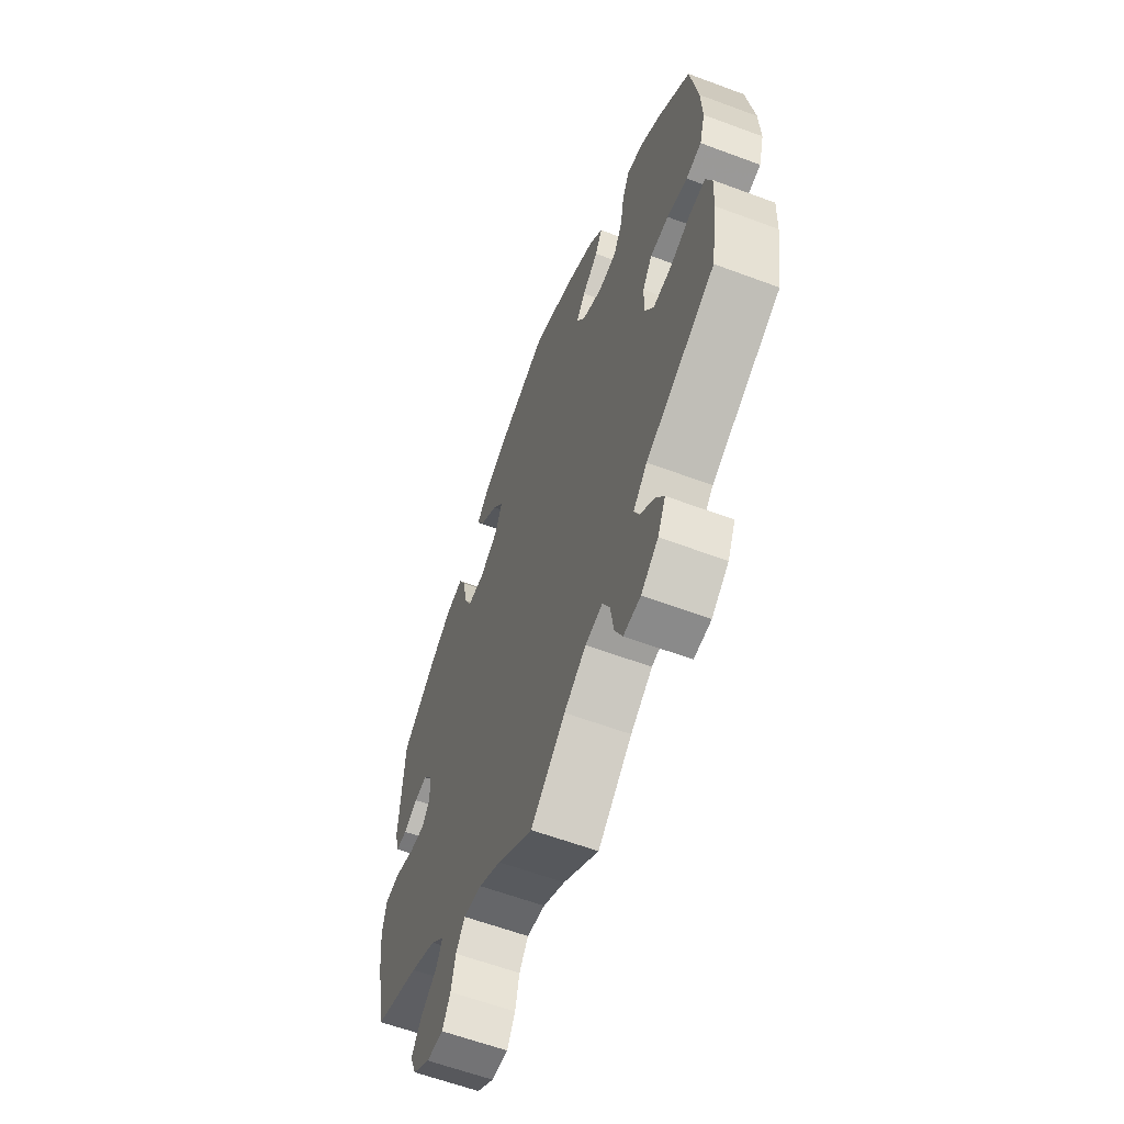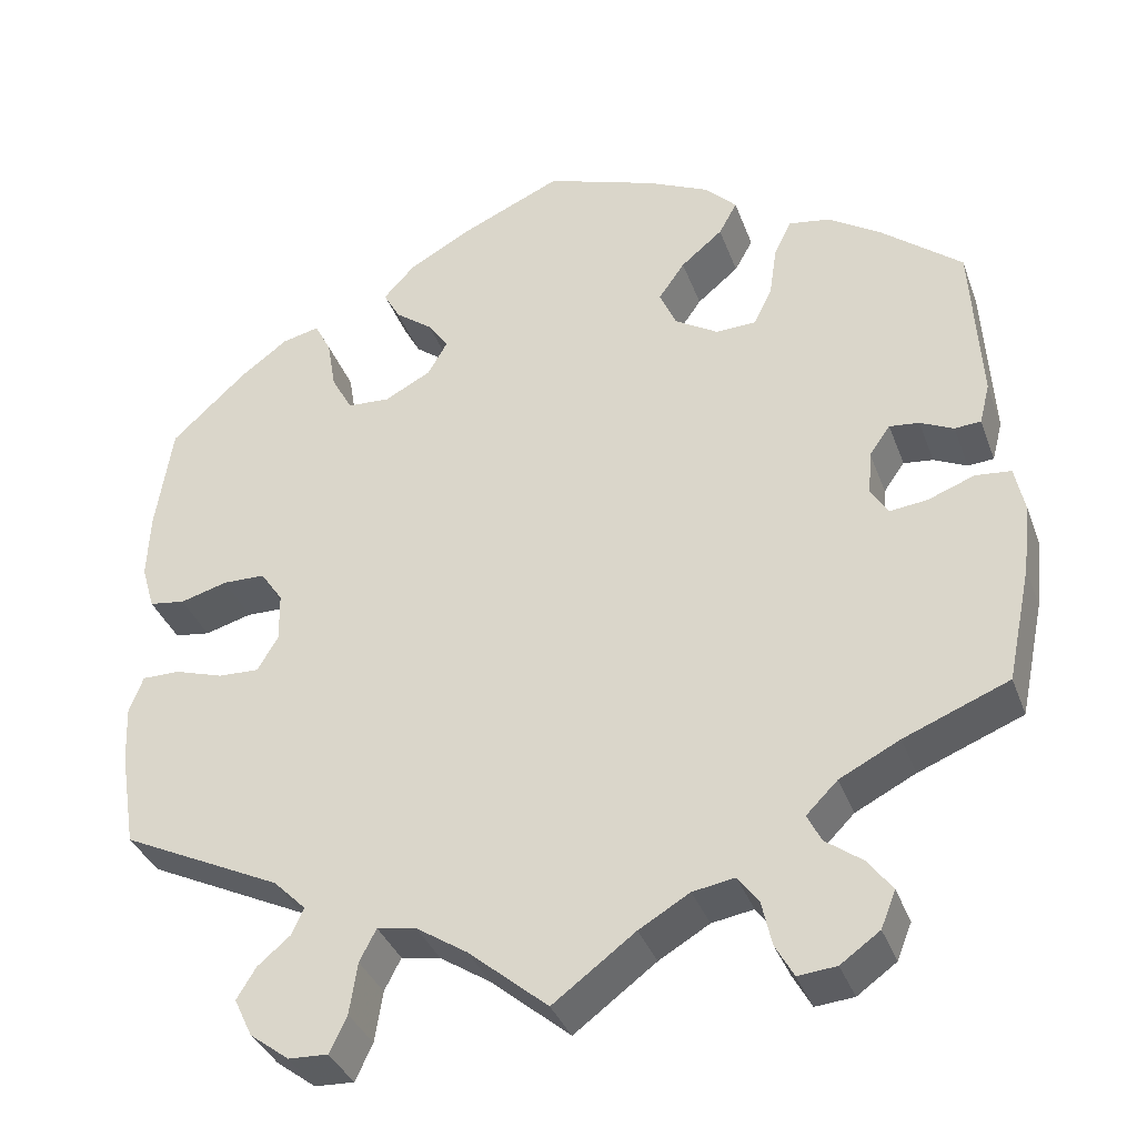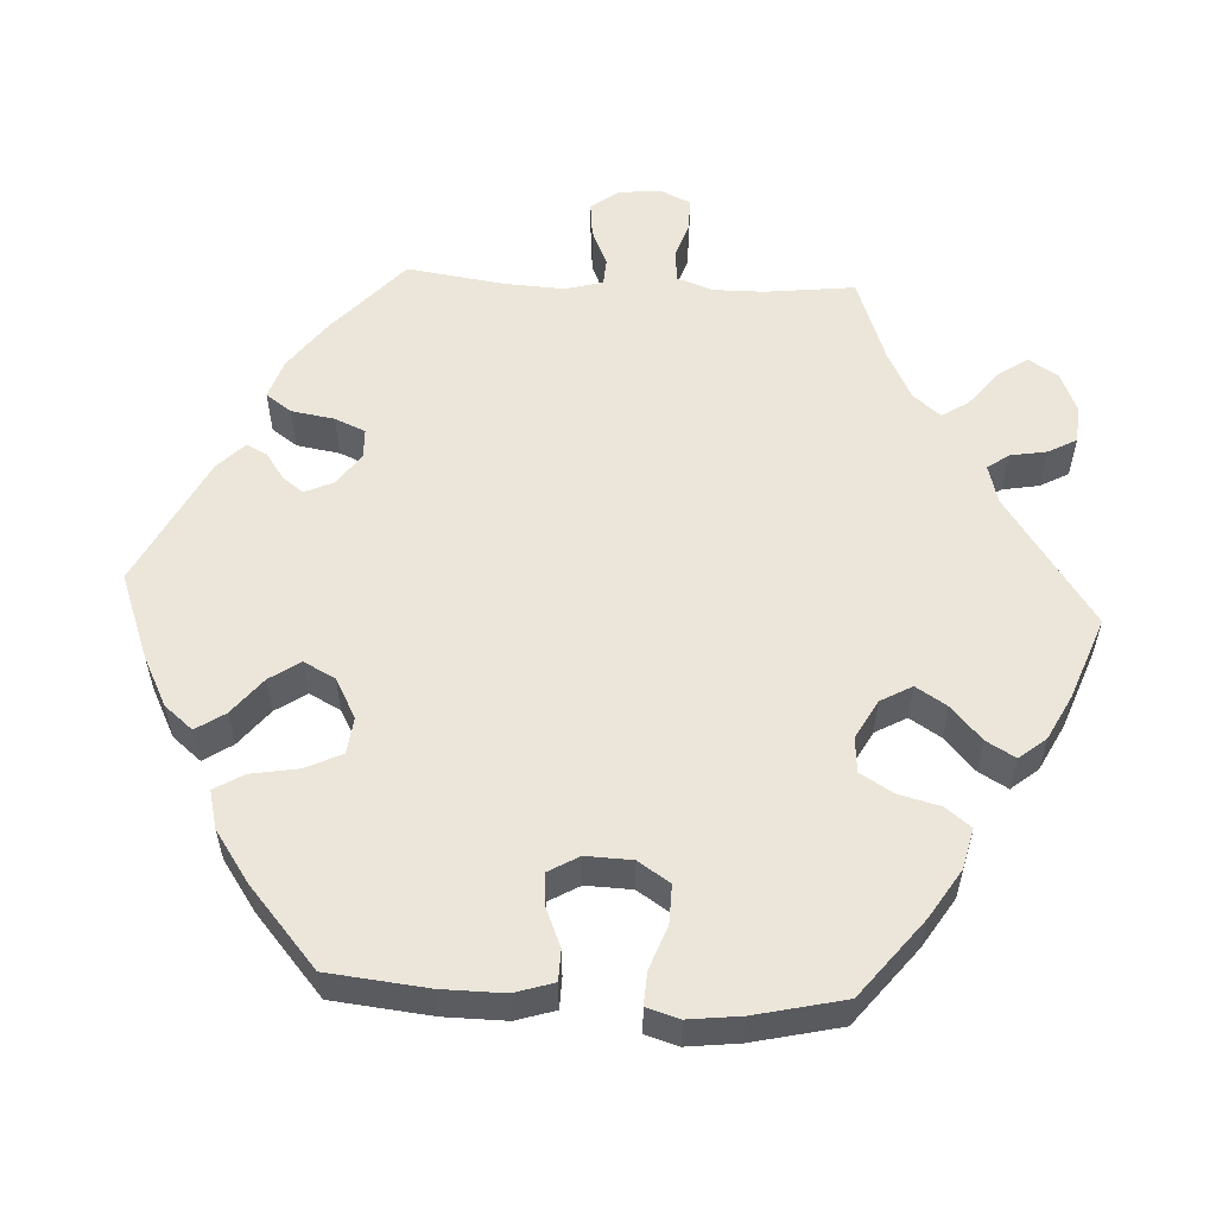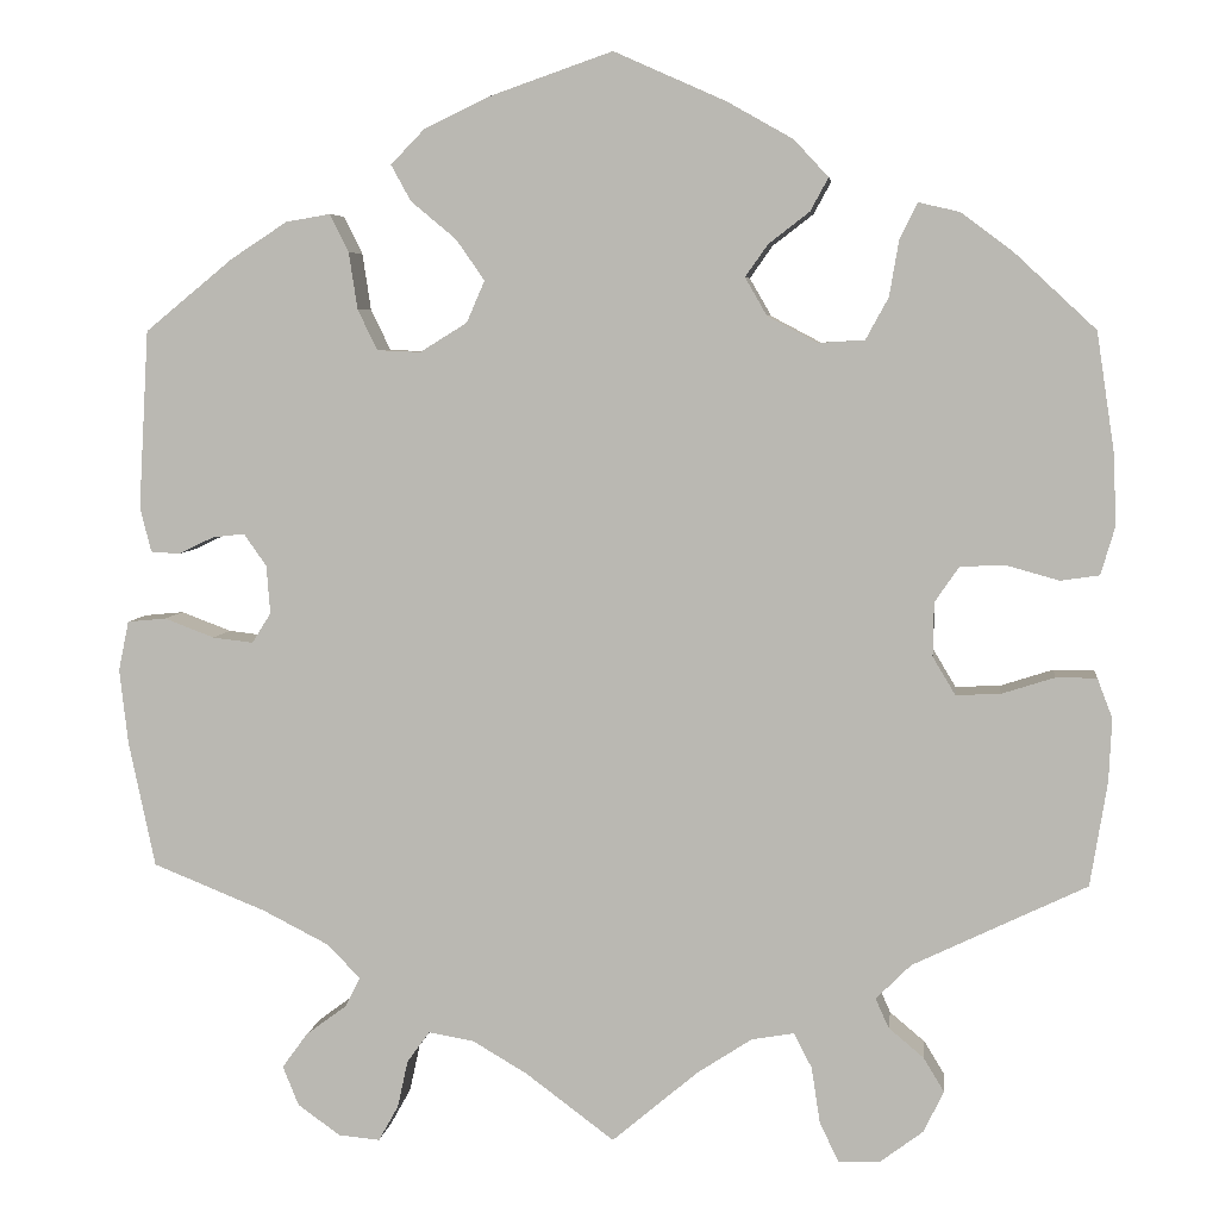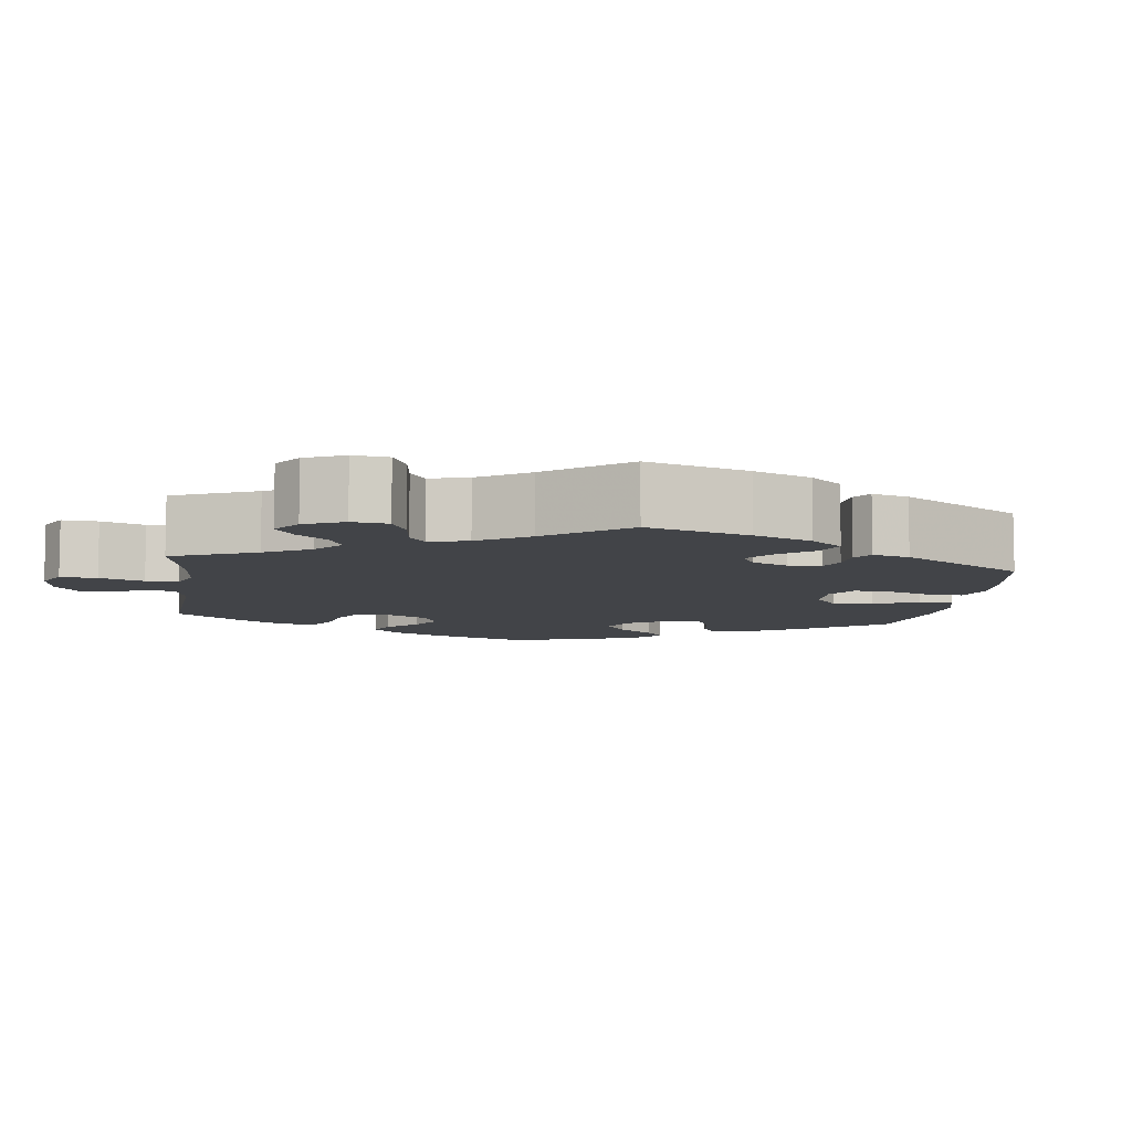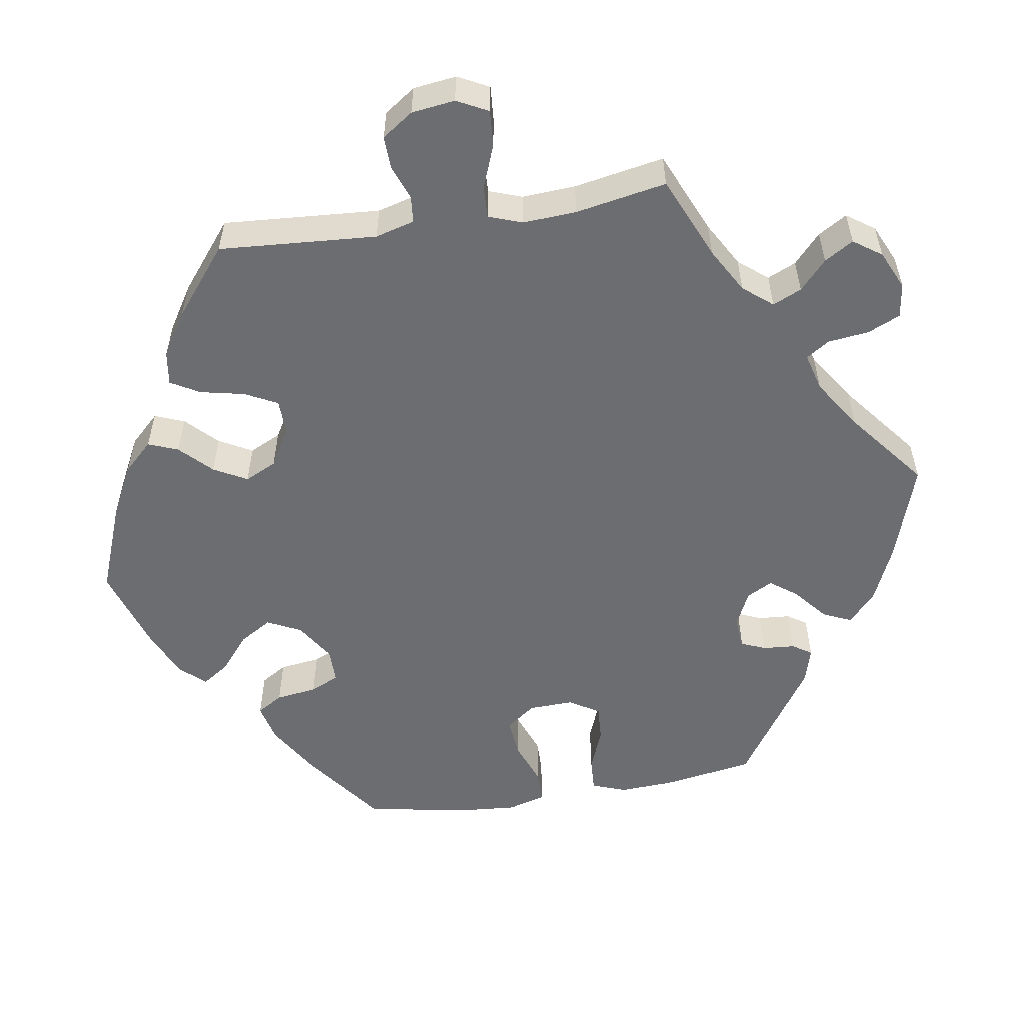
<metadata>
{"format":"obj","ext":"obj","renderer":"f3d","projection":"perspective","resolution":1024,"background":"white","views":[{"elev":-61.0,"azim":69.2,"up":"+Z"},{"elev":-36.1,"azim":-161.1,"up":"+Z"},{"elev":56.1,"azim":33.1,"up":"+Y"},{"elev":5.6,"azim":7.0,"up":"+Z"},{"elev":-7.7,"azim":-127.6,"up":"+Y"},{"elev":-54.0,"azim":159.3,"up":"+Y"}]}
</metadata>
<code>
v 0.519 0.07 0.163
v 0.522 0.07 0.088
v 0.507 0.07 0.037
v 0.466 0.07 0.031
v 0.412 0.07 0.046
v 0.363 0.07 0.045
v 0.337 0.07 0.007
v 0.336 0.07 -0.05
v 0.36 0.07 -0.09
v 0.407 0.07 -0.088
v 0.463 0.07 -0.07
v 0.506 0.07 -0.07
v 0.522 0.07 -0.112
v 0.519 0.07 -0.178
v 0.501 0.07 -0.289
v 0.317 0.07 -0.378
v 0.28 0.07 -0.415
v 0.294 0.07 -0.446
v 0.331 0.07 -0.477
v 0.353 0.07 -0.513
v 0.332 0.07 -0.557
v 0.287 0.07 -0.591
v 0.242 0.07 -0.593
v 0.222 0.07 -0.551
v 0.213 0.07 -0.492
v 0.194 0.07 -0.455
v 0.149 0.07 -0.463
v 0.091 0.07 -0.501
v 0 0.07 -0.578
v -0.094 0.07 -0.508
v -0.152 0.07 -0.474
v -0.2 0.07 -0.466
v -0.224 0.07 -0.499
v -0.235 0.07 -0.549
v -0.256 0.07 -0.587
v -0.3 0.07 -0.583
v -0.345 0.07 -0.551
v -0.362 0.07 -0.509
v -0.335 0.07 -0.472
v -0.292 0.07 -0.44
v -0.276 0.07 -0.408
v -0.312 0.07 -0.372
v -0.381 0.07 -0.337
v -0.501 0.07 -0.289
v -0.529 0.07 -0.156
v -0.538 0.07 -0.077
v -0.527 0.07 -0.024
v -0.486 0.07 -0.02
v -0.433 0.07 -0.04
v -0.39 0.07 -0.045
v -0.37 0.07 -0.013
v -0.374 0.07 0.038
v -0.398 0.07 0.072
v -0.432 0.07 0.068
v -0.47 0.07 0.05
v -0.5 0.07 0.052
v -0.512 0.07 0.099
v -0.501 0.07 0.288
v -0.408 0.07 0.364
v -0.348 0.07 0.403
v -0.301 0.07 0.411
v -0.281 0.07 0.371
v -0.272 0.07 0.311
v -0.251 0.07 0.268
v -0.205 0.07 0.266
v -0.155 0.07 0.297
v -0.136 0.07 0.341
v -0.166 0.07 0.384
v -0.214 0.07 0.424
v -0.235 0.07 0.462
v -0.199 0.07 0.499
v -0.127 0.07 0.533
v 0 0.07 0.577
v 0.119 0.07 0.524
v 0.188 0.07 0.485
v 0.224 0.07 0.446
v 0.205 0.07 0.411
v 0.162 0.07 0.378
v 0.138 0.07 0.344
v 0.161 0.07 0.304
v 0.214 0.07 0.276
v 0.263 0.07 0.279
v 0.287 0.07 0.323
v 0.297 0.07 0.382
v 0.316 0.07 0.42
v 0.359 0.07 0.41
v 0.414 0.07 0.369
v 0.5 0.07 0.289
v 0.519 0 0.163
v 0.522 0 0.088
v 0.507 0 0.037
v 0.466 0 0.031
v 0.412 0 0.046
v 0.363 0 0.045
v 0.337 0 0.007
v 0.336 0 -0.05
v 0.36 0 -0.09
v 0.407 0 -0.088
v 0.463 0 -0.07
v 0.506 0 -0.07
v 0.522 0 -0.112
v 0.519 0 -0.178
v 0.501 0 -0.289
v 0.317 0 -0.378
v 0.28 0 -0.415
v 0.294 0 -0.446
v 0.331 0 -0.477
v 0.353 0 -0.513
v 0.332 0 -0.557
v 0.287 0 -0.591
v 0.242 0 -0.593
v 0.222 0 -0.551
v 0.213 0 -0.492
v 0.194 0 -0.455
v 0.149 0 -0.463
v 0.091 0 -0.501
v 0 0 -0.578
v -0.094 0 -0.508
v -0.152 0 -0.474
v -0.2 0 -0.466
v -0.224 0 -0.499
v -0.235 0 -0.549
v -0.256 0 -0.587
v -0.3 0 -0.583
v -0.345 0 -0.551
v -0.362 0 -0.509
v -0.335 0 -0.472
v -0.292 0 -0.44
v -0.276 0 -0.408
v -0.312 0 -0.372
v -0.381 0 -0.337
v -0.501 0 -0.289
v -0.529 0 -0.156
v -0.538 0 -0.077
v -0.527 0 -0.024
v -0.486 0 -0.02
v -0.433 0 -0.04
v -0.39 0 -0.045
v -0.37 0 -0.013
v -0.374 0 0.038
v -0.398 0 0.072
v -0.432 0 0.068
v -0.47 0 0.05
v -0.5 0 0.052
v -0.512 0 0.099
v -0.501 0 0.288
v -0.408 0 0.364
v -0.348 0 0.403
v -0.301 0 0.411
v -0.281 0 0.371
v -0.272 0 0.311
v -0.251 0 0.268
v -0.205 0 0.266
v -0.155 0 0.297
v -0.136 0 0.341
v -0.166 0 0.384
v -0.214 0 0.424
v -0.235 0 0.462
v -0.199 0 0.499
v -0.127 0 0.533
v 0 0 0.577
v 0.119 0 0.524
v 0.188 0 0.485
v 0.224 0 0.446
v 0.205 0 0.411
v 0.162 0 0.378
v 0.138 0 0.344
v 0.161 0 0.304
v 0.214 0 0.276
v 0.263 0 0.279
v 0.287 0 0.323
v 0.297 0 0.382
v 0.316 0 0.42
v 0.359 0 0.41
v 0.414 0 0.369
v 0.5 0 0.289
f 83 84 85 86
f 82 83 86 87
f 75 76 77 78
f 75 78 79
f 74 75 79
f 73 74 79
f 72 73 79 80
f 68 69 70 71
f 67 68 71 72
f 60 61 62 63
f 60 63 64
f 59 60 64
f 58 59 64
f 57 58 64
f 54 55 56 57
f 53 54 57 64
f 52 53 64 65
f 46 47 48 49
f 46 49 50
f 43 44 45 46
f 42 43 46 50
f 41 42 50 51
f 37 38 39 40
f 37 40 41
f 36 37 41
f 33 34 35 36
f 32 33 36 41
f 31 32 41 51
f 28 29 30
f 27 28 30 31
f 26 27 31 51
f 22 23 24 25
f 22 25 26
f 21 22 26
f 18 19 20 21
f 17 18 21 26
f 16 17 26 51
f 10 11 12 13
f 9 10 13 14
f 2 3 4 5
f 2 5 6
f 1 2 6
f 82 87 88 1
f 67 72 80
f 66 67 80 81
f 65 66 81
f 52 65 81
f 9 14 15 16
f 8 9 16 51
f 7 8 51 52
f 81 82 1 6
f 6 7 52 81
f 174 173 172 171
f 175 174 171 170
f 166 165 164 163
f 167 166 163
f 167 163 162
f 167 162 161
f 168 167 161 160
f 159 158 157 156
f 160 159 156 155
f 151 150 149 148
f 152 151 148
f 152 148 147
f 152 147 146
f 152 146 145
f 145 144 143 142
f 152 145 142 141
f 153 152 141 140
f 137 136 135 134
f 138 137 134
f 134 133 132 131
f 138 134 131 130
f 139 138 130 129
f 128 127 126 125
f 129 128 125
f 129 125 124
f 124 123 122 121
f 129 124 121 120
f 139 129 120 119
f 118 117 116
f 119 118 116 115
f 139 119 115 114
f 113 112 111 110
f 114 113 110
f 114 110 109
f 109 108 107 106
f 114 109 106 105
f 139 114 105 104
f 101 100 99 98
f 102 101 98 97
f 93 92 91 90
f 94 93 90
f 94 90 89
f 89 176 175 170
f 168 160 155
f 169 168 155 154
f 169 154 153
f 169 153 140
f 104 103 102 97
f 139 104 97 96
f 140 139 96 95
f 94 89 170 169
f 169 140 95 94
f 1 89 90 2
f 2 90 91 3
f 3 91 92 4
f 4 92 93 5
f 5 93 94 6
f 6 94 95 7
f 7 95 96 8
f 8 96 97 9
f 9 97 98 10
f 10 98 99 11
f 11 99 100 12
f 12 100 101 13
f 13 101 102 14
f 14 102 103 15
f 15 103 104 16
f 16 104 105 17
f 17 105 106 18
f 18 106 107 19
f 19 107 108 20
f 20 108 109 21
f 21 109 110 22
f 22 110 111 23
f 23 111 112 24
f 24 112 113 25
f 25 113 114 26
f 26 114 115 27
f 27 115 116 28
f 28 116 117 29
f 29 117 118 30
f 30 118 119 31
f 31 119 120 32
f 32 120 121 33
f 33 121 122 34
f 34 122 123 35
f 35 123 124 36
f 36 124 125 37
f 37 125 126 38
f 38 126 127 39
f 39 127 128 40
f 40 128 129 41
f 41 129 130 42
f 42 130 131 43
f 43 131 132 44
f 44 132 133 45
f 45 133 134 46
f 46 134 135 47
f 47 135 136 48
f 48 136 137 49
f 49 137 138 50
f 50 138 139 51
f 51 139 140 52
f 52 140 141 53
f 53 141 142 54
f 54 142 143 55
f 55 143 144 56
f 56 144 145 57
f 57 145 146 58
f 58 146 147 59
f 59 147 148 60
f 60 148 149 61
f 61 149 150 62
f 62 150 151 63
f 63 151 152 64
f 64 152 153 65
f 65 153 154 66
f 66 154 155 67
f 67 155 156 68
f 68 156 157 69
f 69 157 158 70
f 70 158 159 71
f 71 159 160 72
f 72 160 161 73
f 73 161 162 74
f 74 162 163 75
f 75 163 164 76
f 76 164 165 77
f 77 165 166 78
f 78 166 167 79
f 79 167 168 80
f 80 168 169 81
f 81 169 170 82
f 82 170 171 83
f 83 171 172 84
f 84 172 173 85
f 85 173 174 86
f 86 174 175 87
f 87 175 176 88
f 88 176 89 1

</code>
